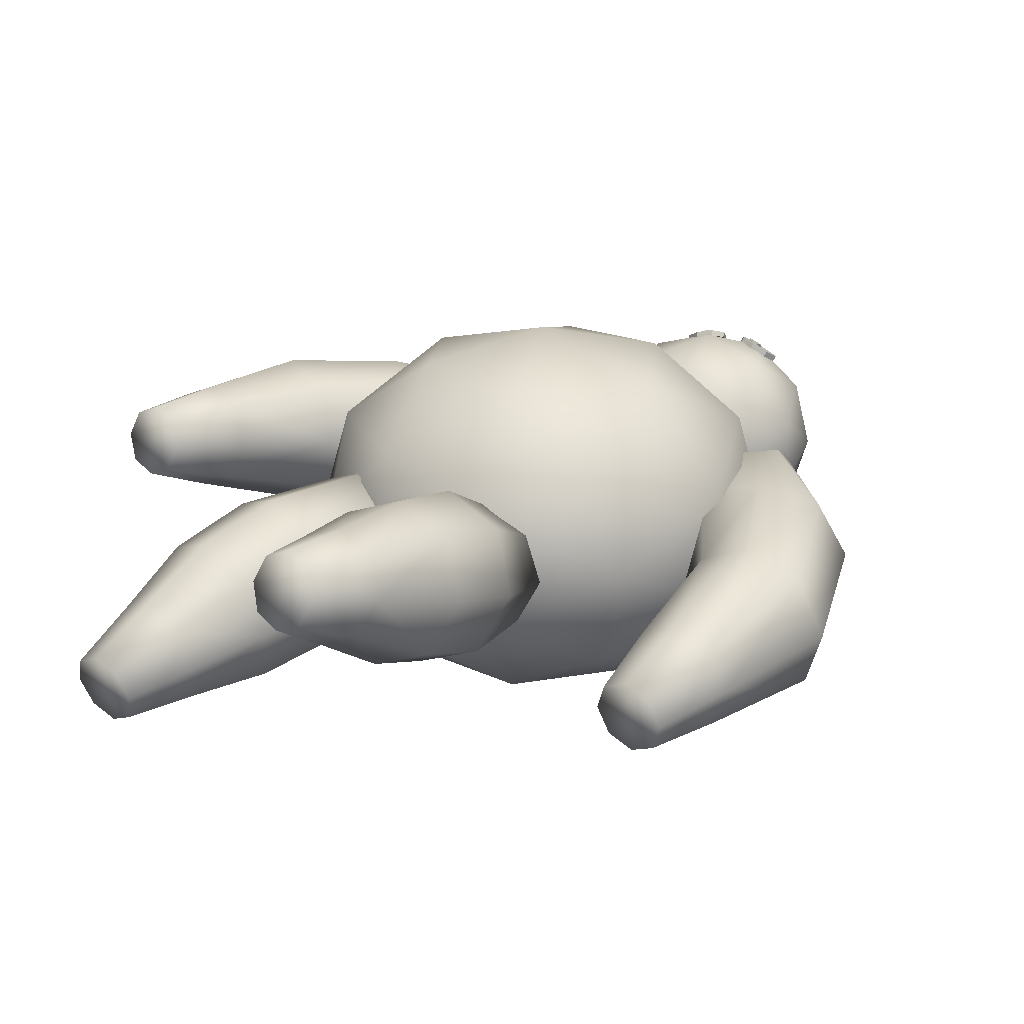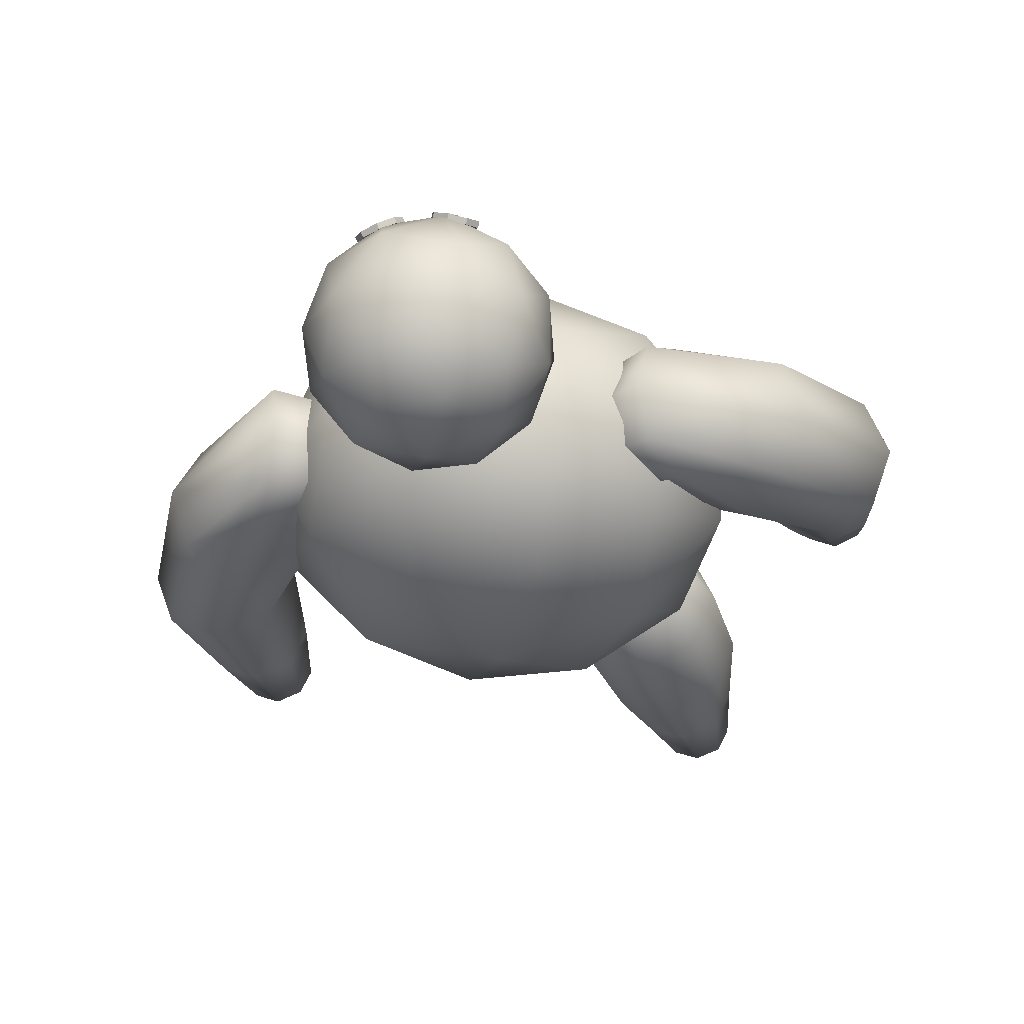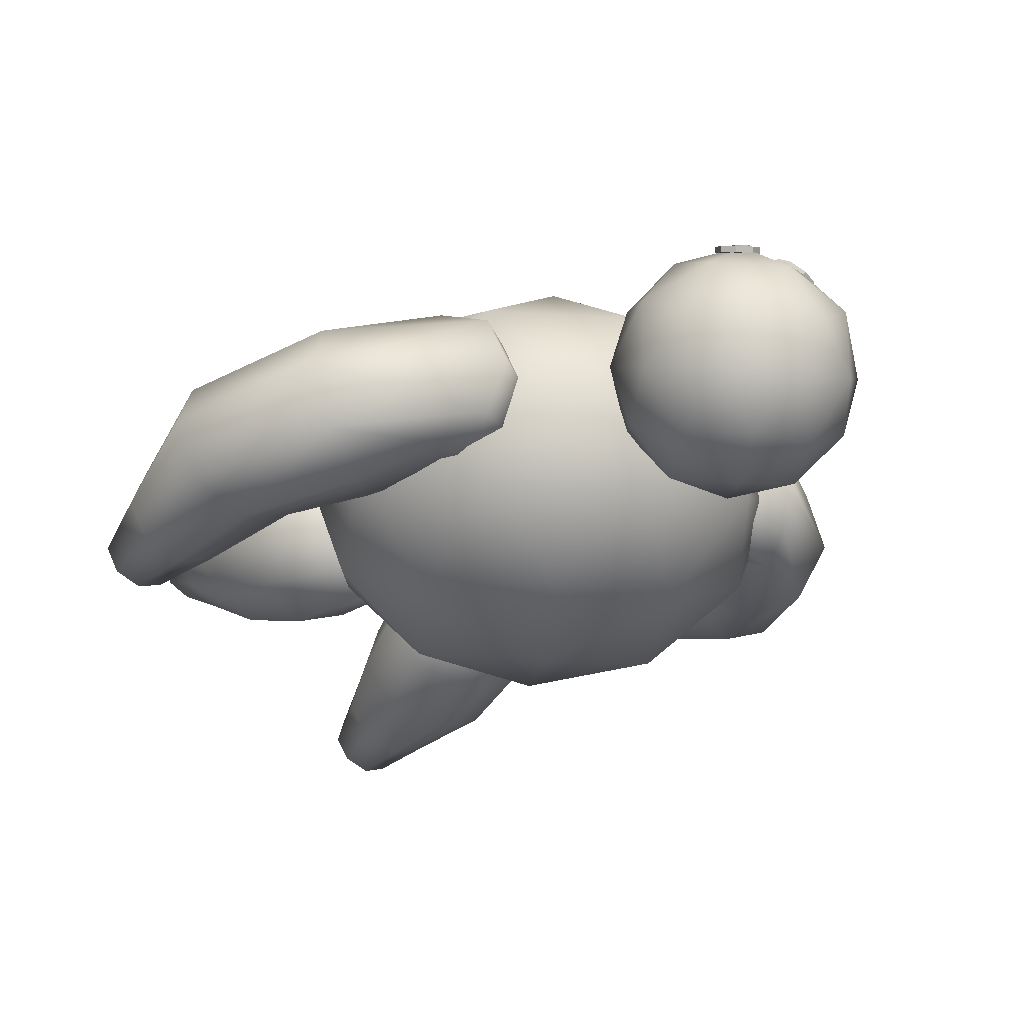
<metadata>
{"format":"obj","ext":"obj","renderer":"f3d","projection":"perspective","resolution":1024,"background":"white","views":[{"elev":19.8,"azim":39.9,"up":"+Z"},{"elev":-27.2,"azim":-167.4,"up":"+Z"},{"elev":-28.4,"azim":142.6,"up":"+Z"}]}
</metadata>
<code>
o Cube
v -1.376 -1.051 0.8
v -0.3249 -1.701 0.8
v -1.902 -0 0.4944
v -1.376 -1.051 -0.8
v -1.701 1.051 0
v -1.176 -0 -1.294
v 1.376 1.051 -0.8
v 1.051 1.701 0
v -0.8506 1.701 -0.4944
v -0.8506 1.701 0.4944
v 0.3249 1.701 -0.8
v 0.3249 1.701 0.8
v -0.5257 1.051 -1.294
v 1.176 -0 -1.294
v 1.376 1.051 0.8
v 0 -0 -1.6
v -0.5257 1.051 1.294
v -1.902 -0 -0.4944
v -1.176 -0 1.294
v 1.902 -0 0.4944
v 0 -0 1.6
v 1.902 -0 -0.4944
v 1.176 -0 1.294
v 0.5257 -1.051 -1.294
v -0.3249 -1.701 -0.8
v 0.5257 -1.051 1.294
v 0.8506 -1.701 -0.4944
v 1.701 -1.051 0
v -1.051 -1.701 0
v 0.8506 -1.701 0.4944
v 0 2 0
v 1.789 0.8944 0
v 0.5528 0.8944 -1.361
v -1.447 0.8944 -0.8412
v -1.447 0.8944 0.8412
v 0.5528 0.8944 1.361
v 1.447 -0.8944 -0.8412
v -0.5528 -0.8944 -1.361
v -1.789 -0.8944 0
v -0.5528 -0.8944 1.361
v 1.447 -0.8944 0.8412
v 0 -2 0
v 0 1.5 0
v 0.7236 2.053 0.5257
v -0.2764 2.053 0.8506
v -0.8944 2.053 0
v -0.2764 2.053 -0.8506
v 0.7236 2.053 -0.5257
v 0.2764 2.947 0.8506
v -0.7236 2.947 0.5257
v -0.7236 2.947 -0.5257
v 0.2764 2.947 -0.8506
v 0.8944 2.947 0
v 0 3.5 0
v -0.1625 1.649 0.5
v 0.4253 1.649 0.309
v 0.2629 1.974 0.809
v 0.8506 1.974 0
v 0.4253 1.649 -0.309
v -0.5257 1.649 0
v -0.6882 1.974 0.5
v -0.1625 1.649 -0.5
v -0.6882 1.974 -0.5
v 0.2629 1.974 -0.809
v 0.9511 2.5 0.309
v 0.9511 2.5 -0.309
v 0 2.5 1
v 0.5878 2.5 0.809
v -0.9511 2.5 0.309
v -0.5878 2.5 0.809
v -0.5878 2.5 -0.809
v -0.9511 2.5 -0.309
v 0.5878 2.5 -0.809
v 0 2.5 -1
v 0.6882 3.026 0.5
v -0.2629 3.026 0.809
v -0.8506 3.026 0
v -0.2629 3.026 -0.809
v 0.6882 3.026 -0.5
v 0.1625 3.351 0.5
v 0.5257 3.351 0
v -0.4253 3.351 0.309
v -0.4253 3.351 -0.309
v 0.1625 3.351 -0.5
v -2.243 -0.4684 0.708
v -2.37 -1.475 0.7419
v -1.142 0.7471 0.5
v -2.688 -2.133 0.8395
v -1.033 1.095 0.3247
v -2.476 -2.148 0.7529
v -0.9204 0.9407 -0.007176
v -2.388 -2.185 0.544
v -1.033 0.972 -0.3717
v -2.476 -2.222 0.3351
v -1.142 0.7471 -0.5
v -2.688 -2.237 0.2486
v -0.993 1.068 -0.3536
v -2.9 -2.222 0.3351
v -0.9311 1.2 -0
v -2.988 -2.185 0.544
v -0.993 1.068 0.3536
v -2.9 -2.148 0.7529
v -1.773 0.1132 0.6413
v -2.238 -1.53 0.4285
v -2.056 -0.5566 0.2568
v -1.611 -0.0937 0.1752
v -2.37 -1.586 0.1152
v -2.243 -0.628 -0.1973
v -1.773 -0.05874 -0.3336
v -3.006 -1.586 0.1152
v -3.145 -0.5779 -0.2061
v -2.556 0.5172 -0.4351
v -3.006 -1.475 0.7419
v -3.145 -0.4183 0.6992
v -2.556 0.6891 0.5398
v -2.688 -1.608 -0.01463
v -2.695 -0.6379 -0.3889
v -2.164 0.1952 -0.5865
v -3.138 -1.53 0.4285
v -3.332 -0.486 0.2444
v -2.719 0.721 0.03157
v -2.164 0.4383 0.7922
v -2.695 -0.4121 0.8914
v -2.688 -1.452 0.8717
v 2.676 -1.502 -0.8805
v 2.689 -0.4628 -0.9003
v 2.215 0.3828 -0.802
v 2.766 0.6669 -0.0411
v 3.326 -0.5401 -0.2539
v 3.126 -1.58 -0.4374
v 2.215 0.1397 0.5767
v 2.689 -0.6885 0.3799
v 2.676 -1.659 0.005794
v 2.605 0.6342 -0.5495
v 3.14 -0.4708 -0.7084
v 2.995 -1.525 -0.7507
v 2.605 0.4623 0.4254
v 3.14 -0.6304 0.1969
v 2.995 -1.636 -0.124
v 1.826 -0.1122 0.3241
v 2.238 -0.6797 0.1882
v 2.358 -1.636 -0.124
v 1.664 -0.1462 -0.1845
v 2.051 -0.6096 -0.2662
v 2.226 -1.58 -0.4374
v 1.826 0.05929 -0.6509
v 2.889 -2.199 -0.7618
v 1.093 1.068 -0.3536
v 2.976 -2.235 -0.5528
v 1.031 1.2 0
v 2.889 -2.272 -0.3439
v 1.093 1.068 0.3536
v 2.676 -2.287 -0.2574
v 1.242 0.7471 0.5
v 2.464 -2.272 -0.3439
v 1.392 0.4267 0.3536
v 2.376 -2.235 -0.5528
v 1.454 0.294 0
v 2.464 -2.199 -0.7618
v 1.392 0.4267 -0.3536
v 2.676 -2.183 -0.8483
v 1.242 0.7471 -0.5
v 2.358 -1.525 -0.7507
v 2.238 -0.52 -0.7171
v -0.5132 -3.243 0.06022
v -0.6923 -3.829 -0.2433
v -0.6887 -1.658 0.5267
v -1.05 -4.342 -0.3996
v -0.3405 -1.679 0.3693
v -0.8378 -4.319 -0.4845
v -0.1963 -1.612 0.02125
v -0.7499 -4.264 -0.6894
v -0.3405 -1.496 -0.3137
v -0.8378 -4.209 -0.8943
v -0.6887 -1.399 -0.4392
v -1.05 -4.187 -0.9792
v -1.037 -1.377 -0.2819
v -1.262 -4.209 -0.8943
v -1.181 -1.444 0.06619
v -1.35 -4.264 -0.6894
v -1.037 -1.56 0.4011
v -1.262 -4.319 -0.4845
v -0.355 -2.582 0.2739
v -0.561 -3.758 -0.5536
v -0.3257 -3.155 -0.3923
v -0.1531 -2.488 -0.2134
v -0.6923 -3.664 -0.858
v -0.5132 -3.005 -0.8277
v -0.355 -2.326 -0.6823
v -1.326 -3.611 -0.8437
v -1.418 -2.85 -0.7864
v -1.33 -2.159 -0.6378
v -1.326 -3.775 -0.229
v -1.418 -3.088 0.1015
v -1.33 -2.416 0.3184
v -1.009 -3.603 -0.9782
v -0.9658 -2.878 -0.9909
v -0.8424 -2.189 -0.8581
v -1.458 -3.682 -0.5333
v -1.606 -2.937 -0.3339
v -1.532 -2.253 -0.1505
v -0.8424 -2.552 0.4942
v -0.9658 -3.215 0.2648
v -1.009 -3.836 -0.1088
v 0.4907 -3.243 -0.06022
v 0.6699 -3.829 0.2433
v 0.6662 -1.658 -0.5267
v 1.027 -4.342 0.3996
v 0.318 -1.679 -0.3693
v 0.8153 -4.319 0.4845
v 0.1738 -1.612 -0.02125
v 0.7274 -4.264 0.6894
v 0.318 -1.496 0.3137
v 0.8153 -4.209 0.8943
v 0.6662 -1.399 0.4392
v 1.027 -4.187 0.9792
v 1.014 -1.377 0.2819
v 1.24 -4.209 0.8943
v 1.159 -1.444 -0.06619
v 1.327 -4.264 0.6894
v 1.014 -1.56 -0.4011
v 1.24 -4.319 0.4845
v 0.3325 -2.582 -0.2739
v 0.5386 -3.758 0.5536
v 0.3032 -3.155 0.3923
v 0.1306 -2.488 0.2134
v 0.6699 -3.664 0.858
v 0.4907 -3.005 0.8277
v 0.3325 -2.326 0.6823
v 1.304 -3.611 0.8437
v 1.396 -2.85 0.7864
v 1.307 -2.159 0.6378
v 1.304 -3.775 0.229
v 1.396 -3.088 -0.1015
v 1.307 -2.416 -0.3184
v 0.9869 -3.603 0.9782
v 0.9434 -2.878 0.9909
v 0.82 -2.189 0.8581
v 1.435 -3.682 0.5333
v 1.583 -2.937 0.3339
v 1.509 -2.253 0.1505
v 0.82 -2.552 -0.4942
v 0.9434 -3.215 -0.2648
v 0.9869 -3.836 0.1088
v -0.2465 2.961 0.834
v -0.2573 2.976 0.8638
v -0.2029 2.942 0.859
v -0.2138 2.957 0.8889
v -0.1908 2.897 0.8857
v -0.2017 2.912 0.9155
v -0.2172 2.852 0.8984
v -0.2281 2.867 0.9282
v -0.2667 2.834 0.8896
v -0.2775 2.849 0.9194
v -0.3102 2.852 0.8645
v -0.3211 2.867 0.8943
v -0.3224 2.897 0.8378
v -0.3332 2.912 0.8676
v -0.4246 3.038 0.7513
v -0.4091 3.017 0.7087
v -0.4957 2.937 0.7754
v -0.4802 2.916 0.7328
v -0.4567 2.837 0.8395
v -0.4412 2.816 0.797
v -0.3305 2.795 0.9062
v -0.315 2.774 0.8636
v -0.1909 2.837 0.9363
v -0.1754 2.816 0.8937
v -0.1198 2.937 0.9122
v -0.1043 2.916 0.8696
v -0.1588 3.038 0.848
v -0.1433 3.017 0.8054
v -0.285 3.08 0.7813
v -0.2695 3.059 0.7388
v -0.3068 2.957 0.855
v -0.2959 2.942 0.8252
v 0.4412 2.816 0.797
v 0.4567 2.837 0.8395
v 0.3076 2.869 0.8573
v 0.3185 2.884 0.8871
v 0.315 2.774 0.8636
v 0.3305 2.795 0.9062
v 0.1754 2.816 0.8937
v 0.1909 2.837 0.9363
v 0.1043 2.916 0.8696
v 0.1198 2.937 0.9122
v 0.1433 3.017 0.8054
v 0.1588 3.038 0.848
v 0.2695 3.059 0.7388
v 0.285 3.08 0.7813
v 0.4091 3.017 0.7087
v 0.4246 3.038 0.7513
v 0.4802 2.916 0.7328
v 0.4957 2.937 0.7754
v 0.3306 2.928 0.8605
v 0.3197 2.914 0.8307
v 0.3042 2.973 0.8478
v 0.2933 2.959 0.818
v 0.2547 2.992 0.8566
v 0.2438 2.977 0.8268
v 0.2111 2.973 0.8817
v 0.2003 2.959 0.8519
v 0.199 2.928 0.9083
v 0.1882 2.914 0.8785
v 0.2255 2.884 0.921
v 0.2146 2.869 0.8912
v 0.2749 2.865 0.9122
v 0.2641 2.85 0.8824
v 1.441 0.5292 -0.4962
v 1.307 0.3443 -0.09799
v 1.441 0.3818 0.3394
v 1.816 1.014 -0.6
v 1.636 1.399 0.4243
v 1.636 1.399 -0.4243
v 1.816 1.014 0.6
v 1.562 1.558 0
v -1.462 1.558 -0
v -1.536 1.399 0.4243
v -1.385 0.5851 0.4863
v -1.385 0.4378 -0.3493
v -1.716 1.014 -0.6
v -1.716 1.014 0.6
v -1.25 0.4002 0.08812
v -1.536 1.399 -0.4243
g Cube_Cube_Torso
f 22 14 7
f 13 34 9
f 14 33 7
f 20 32 15
f 18 5 34
f 30 42 27
f 29 2 1
f 18 3 5
f 33 13 11
f 14 16 33
f 15 32 8
f 37 14 22
f 16 6 13
f 27 25 24
f 41 20 23
f 8 11 31
f 6 34 13
f 40 26 21
f 20 28 22
f 6 4 18
f 42 2 29
f 1 40 19
f 42 29 25
f 21 23 36
f 2 40 1
f 26 41 23
f 29 1 39
f 42 30 2
f 39 1 3
f 9 10 31
f 23 20 15
f 8 7 11
f 5 35 10
f 11 13 9
f 17 36 12
f 42 25 27
f 40 21 19
f 2 30 26
f 23 15 36
f 25 4 38
f 21 26 23
f 38 4 6
f 36 15 12
f 21 36 17
f 2 26 40
f 25 38 24
f 3 1 19
f 39 3 18
f 32 7 8
f 12 8 31
f 11 9 31
f 19 17 35
f 6 18 34
f 4 39 18
f 35 17 10
f 20 22 32
f 25 29 4
f 10 12 31
f 30 41 26
f 22 7 32
f 9 5 10
f 28 27 37
f 3 35 5
f 28 30 27
f 29 39 4
f 7 33 11
f 34 5 9
f 28 37 22
f 12 15 8
f 38 6 16
f 24 38 16
f 27 24 37
f 37 24 14
f 10 17 12
f 16 13 33
f 41 28 20
f 14 24 16
f 19 21 17
f 41 30 28
f 3 19 35
g Cube_Cube_Arms
f 153 139 133
f 103 105 106
f 108 116 117
f 319 106 323
f 110 100 119
f 141 131 140
f 157 159 151
f 117 112 118
f 122 319 322
f 132 137 131
f 104 94 107
f 125 164 126
f 115 123 122
f 138 128 137
f 309 143 310
f 136 126 135
f 125 159 163
f 144 142 141
f 144 140 143
f 146 144 143
f 163 144 164
f 142 153 133
f 145 155 142
f 127 164 146
f 132 139 138
f 115 322 318
f 320 118 321
f 324 121 317
f 134 312 314
f 124 85 123
f 311 131 315
f 113 123 114
f 96 110 116
f 127 309 312
f 86 105 85
f 143 311 310
f 122 85 103
f 108 118 109
f 94 92 90
f 147 125 136
f 106 320 323
f 113 88 124
f 151 130 139
f 321 112 324
f 315 137 313
f 111 121 112
f 121 114 115
f 128 135 134
f 121 318 317
f 130 135 129
f 111 119 120
f 88 86 124
f 152 148 160
f 119 114 120
f 97 101 89
f 134 126 127
f 105 107 108
f 105 109 106
f 128 314 316
f 90 104 86
f 159 145 163
f 141 133 132
f 94 116 107
f 138 130 129
f 313 128 316
f 117 110 111
f 130 147 136
f 119 102 113
f 313 150 152
f 316 148 150
f 154 313 152
f 158 311 156
f 162 309 160
f 156 315 154
f 314 162 148
f 160 310 158
f 317 101 99
f 321 97 95
f 323 93 91
f 97 317 99
f 93 321 95
f 101 322 87
f 87 319 89
f 319 91 89
f 153 151 139
f 103 85 105
f 108 107 116
f 319 103 106
f 110 98 100
f 141 132 131
f 159 161 151
f 161 147 151
f 147 149 151
f 151 153 155
f 155 157 151
f 117 111 112
f 122 103 319
f 132 138 137
f 104 92 94
f 125 163 164
f 115 114 123
f 138 129 128
f 309 146 143
f 136 125 126
f 125 161 159
f 144 145 142
f 144 141 140
f 146 164 144
f 163 145 144
f 142 155 153
f 145 157 155
f 127 126 164
f 132 133 139
f 115 122 322
f 320 109 118
f 324 112 121
f 134 127 312
f 124 86 85
f 311 140 131
f 113 124 123
f 96 98 110
f 127 146 309
f 86 104 105
f 143 140 311
f 122 123 85
f 108 117 118
f 90 88 102
f 102 100 90
f 100 98 90
f 98 96 90
f 96 94 90
f 147 161 125
f 106 109 320
f 113 102 88
f 151 149 130
f 321 118 112
f 315 131 137
f 111 120 121
f 121 120 114
f 128 129 135
f 121 115 318
f 130 136 135
f 111 110 119
f 88 90 86
f 152 150 148
f 148 162 160
f 160 158 152
f 158 156 152
f 156 154 152
f 119 113 114
f 97 99 101
f 101 87 89
f 89 91 97
f 91 93 97
f 93 95 97
f 134 135 126
f 105 104 107
f 105 108 109
f 128 134 314
f 90 92 104
f 159 157 145
f 141 142 133
f 94 96 116
f 138 139 130
f 313 137 128
f 117 116 110
f 130 149 147
f 119 100 102
f 313 316 150
f 316 314 148
f 154 315 313
f 158 310 311
f 162 312 309
f 156 311 315
f 314 312 162
f 160 309 310
f 317 318 101
f 321 324 97
f 323 320 93
f 97 324 317
f 93 320 321
f 101 318 322
f 87 322 319
f 319 323 91
g Cube_Cube_Legs
f 165 186 183
f 188 196 197
f 183 171 169
f 178 199 190
f 198 191 192
f 167 183 169
f 172 187 184
f 195 203 202
f 195 167 181
f 189 175 173
f 192 179 177
f 204 165 203
f 193 203 194
f 176 190 196
f 166 185 165
f 203 183 202
f 189 197 198
f 172 170 178
f 186 173 171
f 193 168 204
f 198 177 175
f 192 200 201
f 201 194 195
f 179 195 181
f 191 199 200
f 204 170 166
f 199 194 200
f 177 181 169
f 185 187 188
f 185 189 186
f 166 172 184
f 174 196 187
f 197 190 191
f 199 182 193
f 205 226 223
f 228 236 237
f 223 211 209
f 218 239 230
f 238 231 232
f 207 223 209
f 212 227 224
f 234 242 235
f 235 207 221
f 229 215 213
f 232 219 217
f 244 205 243
f 233 243 234
f 216 230 236
f 206 225 205
f 243 223 242
f 229 237 238
f 212 210 218
f 226 213 211
f 233 208 244
f 215 232 217
f 231 241 232
f 241 234 235
f 219 235 221
f 231 239 240
f 244 210 206
f 239 234 240
f 209 213 217
f 225 227 228
f 225 229 226
f 206 212 224
f 214 236 227
f 237 230 231
f 239 222 233
f 165 185 186
f 188 187 196
f 183 186 171
f 178 180 199
f 198 197 191
f 167 202 183
f 172 174 187
f 195 194 203
f 195 202 167
f 189 198 175
f 192 201 179
f 204 166 165
f 193 204 203
f 176 178 190
f 166 184 185
f 203 165 183
f 189 188 197
f 170 168 178
f 168 182 178
f 182 180 178
f 178 176 174
f 174 172 178
f 186 189 173
f 193 182 168
f 198 192 177
f 192 191 200
f 201 200 194
f 179 201 195
f 191 190 199
f 204 168 170
f 199 193 194
f 177 179 181
f 181 167 169
f 169 171 177
f 171 173 177
f 173 175 177
f 185 184 187
f 185 188 189
f 166 170 172
f 174 176 196
f 197 196 190
f 199 180 182
f 205 225 226
f 228 227 236
f 223 226 211
f 218 220 239
f 238 237 231
f 207 242 223
f 212 214 227
f 234 243 242
f 235 242 207
f 229 238 215
f 232 241 219
f 244 206 205
f 233 244 243
f 216 218 230
f 206 224 225
f 243 205 223
f 229 228 237
f 210 208 218
f 208 222 218
f 222 220 218
f 218 216 214
f 214 212 218
f 226 229 213
f 233 222 208
f 215 238 232
f 231 240 241
f 241 240 234
f 219 241 235
f 231 230 239
f 244 208 210
f 239 233 234
f 217 219 221
f 221 207 217
f 207 209 217
f 209 211 213
f 213 215 217
f 225 224 227
f 225 228 229
f 206 210 212
f 214 216 236
f 237 236 230
f 239 220 222
g Cube_Cube_Head
f 43 56 55
f 44 56 58
f 43 55 60
f 43 60 62
f 43 62 59
f 44 58 65
f 45 57 67
f 46 61 69
f 47 63 71
f 48 64 73
f 44 65 68
f 45 67 70
f 46 69 72
f 47 71 74
f 48 73 66
f 49 75 80
f 50 76 82
f 51 77 83
f 52 78 84
f 53 79 81
f 81 84 54
f 81 79 84
f 79 52 84
f 84 83 54
f 84 78 83
f 78 51 83
f 83 82 54
f 83 77 82
f 77 50 82
f 82 80 54
f 82 76 80
f 76 49 80
f 80 81 54
f 80 75 81
f 75 53 81
f 66 79 53
f 66 73 79
f 73 52 79
f 74 78 52
f 74 71 78
f 71 51 78
f 72 77 51
f 72 69 77
f 69 50 77
f 70 76 50
f 70 67 76
f 67 49 76
f 68 75 49
f 68 65 75
f 65 53 75
f 73 74 52
f 73 64 74
f 64 47 74
f 71 72 51
f 71 63 72
f 63 46 72
f 69 70 50
f 69 61 70
f 61 45 70
f 67 68 49
f 67 57 68
f 57 44 68
f 65 66 53
f 65 58 66
f 58 48 66
f 59 64 48
f 59 62 64
f 62 47 64
f 62 63 47
f 62 60 63
f 60 46 63
f 60 61 46
f 60 55 61
f 55 45 61
f 58 59 48
f 58 56 59
f 56 43 59
f 55 57 45
f 55 56 57
f 56 44 57
g Cube_Cube_Eye
f 273 259 263
f 265 264 266
f 267 266 268
f 263 262 264
f 270 267 268
f 272 269 270
f 274 271 272
f 261 260 262
f 259 274 260
f 268 266 272
f 283 286 285
f 278 281 277
f 287 289 283
f 282 283 281
f 286 287 285
f 291 294 293
f 289 292 291
f 293 278 277
f 282 278 292
f 287 290 289
f 261 263 259
f 263 265 273
f 265 267 273
f 267 269 271
f 273 267 271
f 265 263 264
f 267 265 266
f 263 261 262
f 270 269 267
f 272 271 269
f 274 273 271
f 261 259 260
f 259 273 274
f 264 262 260
f 260 274 264
f 274 272 266
f 264 274 266
f 272 270 268
f 283 284 286
f 278 282 281
f 291 293 277
f 277 281 291
f 281 283 289
f 291 281 289
f 283 285 287
f 282 284 283
f 286 288 287
f 291 292 294
f 289 290 292
f 293 294 278
f 294 292 278
f 292 290 282
f 290 288 282
f 288 286 284
f 282 288 284
f 287 288 290
g Cube_Cube_Pupil
f 275 245 276
f 251 254 253
f 255 276 247
f 254 255 253
f 256 257 255
f 254 250 246
f 248 249 247
f 246 247 245
f 249 252 251
f 258 276 257
f 295 279 296
f 297 296 298
f 301 300 302
f 279 307 308
f 303 302 304
f 305 304 306
f 299 303 307
f 307 306 308
f 300 297 298
f 302 300 298
f 275 246 245
f 251 252 254
f 255 257 276
f 276 245 247
f 247 249 255
f 249 251 255
f 251 253 255
f 254 256 255
f 256 258 257
f 258 256 254
f 254 252 250
f 250 248 246
f 246 275 258
f 258 254 246
f 248 250 249
f 246 248 247
f 249 250 252
f 258 275 276
f 295 280 279
f 297 295 296
f 301 299 300
f 279 280 307
f 303 301 302
f 305 303 304
f 295 297 299
f 299 301 303
f 303 305 307
f 307 280 295
f 295 299 307
f 307 305 306
f 300 299 297
f 298 296 279
f 279 308 298
f 308 306 298
f 306 304 298
f 304 302 298

</code>
